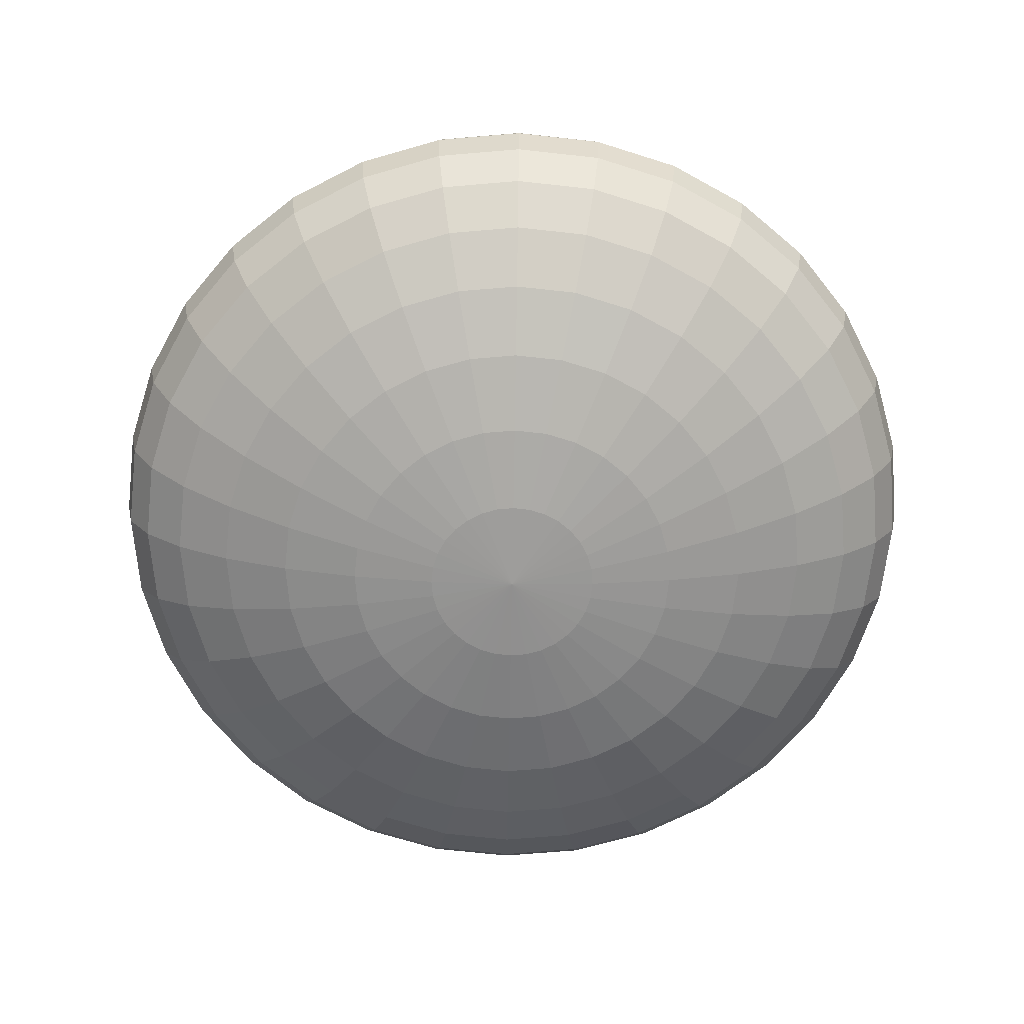
<metadata>
{"format":"obj","ext":"obj","renderer":"f3d","projection":"perspective","resolution":1024,"background":"white","views":[{"elev":-68.0,"azim":32.9,"up":"+Y"}]}
</metadata>
<code>
o 球
v 0.2721 2.58 -0.2123
v 0.2721 2.56 -0.2559
v 0.2721 2.533 -0.2795
v 0.2721 2.519 -0.2825
v 0.2721 2.504 -0.2795
v 0.2721 2.478 -0.2559
v 0.2781 2.591 -0.1547
v 0.2839 2.587 -0.1838
v 0.2893 2.58 -0.2106
v 0.294 2.571 -0.2341
v 0.2978 2.56 -0.2533
v 0.3007 2.547 -0.2677
v 0.3024 2.533 -0.2765
v 0.303 2.519 -0.2795
v 0.3024 2.504 -0.2765
v 0.3007 2.49 -0.2677
v 0.2978 2.478 -0.2533
v 0.294 2.466 -0.2341
v 0.2893 2.457 -0.2106
v 0.2839 2.45 -0.1838
v 0.2781 2.446 -0.1547
v 0.2839 2.591 -0.1529
v 0.2953 2.587 -0.1803
v 0.3058 2.58 -0.2056
v 0.315 2.571 -0.2277
v 0.3226 2.56 -0.2459
v 0.3282 2.547 -0.2594
v 0.3316 2.533 -0.2677
v 0.3328 2.519 -0.2705
v 0.3316 2.504 -0.2677
v 0.3282 2.49 -0.2594
v 0.3226 2.478 -0.2459
v 0.315 2.466 -0.2277
v 0.3058 2.457 -0.2056
v 0.2953 2.45 -0.1803
v 0.2839 2.446 -0.1529
v 0.2893 2.591 -0.1501
v 0.3058 2.587 -0.1747
v 0.3211 2.58 -0.1974
v 0.3344 2.571 -0.2174
v 0.3454 2.56 -0.2337
v 0.3535 2.547 -0.2459
v 0.3585 2.533 -0.2533
v 0.3602 2.519 -0.2559
v 0.3585 2.504 -0.2533
v 0.3535 2.49 -0.2459
v 0.3454 2.478 -0.2337
v 0.3344 2.466 -0.2174
v 0.3211 2.457 -0.1974
v 0.3058 2.45 -0.1747
v 0.2893 2.446 -0.1501
v 0.294 2.591 -0.1462
v 0.315 2.587 -0.1672
v 0.3344 2.58 -0.1865
v 0.3514 2.571 -0.2035
v 0.3654 2.56 -0.2174
v 0.3758 2.547 -0.2277
v 0.3821 2.533 -0.2341
v 0.3843 2.519 -0.2362
v 0.3821 2.504 -0.2341
v 0.3758 2.49 -0.2277
v 0.3654 2.478 -0.2174
v 0.3514 2.466 -0.2035
v 0.3344 2.457 -0.1865
v 0.315 2.45 -0.1672
v 0.294 2.446 -0.1462
v 0.2978 2.591 -0.1416
v 0.3226 2.587 -0.158
v 0.3454 2.58 -0.1732
v 0.3654 2.571 -0.1865
v 0.3818 2.56 -0.1974
v 0.394 2.547 -0.2056
v 0.4015 2.533 -0.2106
v 0.404 2.519 -0.2123
v 0.4015 2.504 -0.2106
v 0.394 2.49 -0.2056
v 0.3818 2.478 -0.1974
v 0.3654 2.466 -0.1865
v 0.3454 2.457 -0.1732
v 0.3226 2.45 -0.158
v 0.2978 2.446 -0.1416
v 0.2721 2.593 -0.1244
v 0.3007 2.591 -0.1362
v 0.3282 2.587 -0.1476
v 0.3535 2.58 -0.158
v 0.3758 2.571 -0.1672
v 0.394 2.56 -0.1747
v 0.4075 2.547 -0.1803
v 0.4159 2.533 -0.1838
v 0.4187 2.519 -0.1849
v 0.4159 2.504 -0.1838
v 0.4075 2.49 -0.1803
v 0.394 2.478 -0.1747
v 0.3758 2.466 -0.1672
v 0.3535 2.457 -0.158
v 0.3282 2.45 -0.1476
v 0.3007 2.446 -0.1362
v 0.3024 2.591 -0.1304
v 0.3316 2.587 -0.1362
v 0.3585 2.58 -0.1416
v 0.3821 2.571 -0.1462
v 0.4015 2.56 -0.1501
v 0.4159 2.547 -0.1529
v 0.4247 2.533 -0.1547
v 0.4277 2.519 -0.1553
v 0.4247 2.504 -0.1547
v 0.4159 2.49 -0.1529
v 0.4015 2.478 -0.1501
v 0.3821 2.466 -0.1462
v 0.3585 2.457 -0.1416
v 0.3316 2.45 -0.1362
v 0.3024 2.446 -0.1304
v 0.303 2.591 -0.1244
v 0.3328 2.587 -0.1244
v 0.3602 2.58 -0.1244
v 0.3843 2.571 -0.1244
v 0.404 2.56 -0.1244
v 0.4187 2.547 -0.1244
v 0.4277 2.533 -0.1244
v 0.4308 2.519 -0.1244
v 0.4277 2.504 -0.1244
v 0.4187 2.49 -0.1244
v 0.404 2.478 -0.1244
v 0.3843 2.466 -0.1244
v 0.3602 2.457 -0.1244
v 0.3328 2.45 -0.1244
v 0.303 2.446 -0.1244
v 0.3024 2.591 -0.1184
v 0.3316 2.587 -0.1126
v 0.3585 2.58 -0.1073
v 0.3821 2.571 -0.1026
v 0.4015 2.56 -0.09879
v 0.4159 2.547 -0.09594
v 0.4247 2.533 -0.09418
v 0.4277 2.519 -0.09359
v 0.4247 2.504 -0.09418
v 0.4159 2.49 -0.09594
v 0.4015 2.478 -0.09879
v 0.3821 2.466 -0.1026
v 0.3585 2.457 -0.1073
v 0.3316 2.45 -0.1126
v 0.3024 2.446 -0.1184
v 0.3007 2.591 -0.1126
v 0.3282 2.587 -0.1013
v 0.3535 2.58 -0.09082
v 0.3758 2.571 -0.08166
v 0.394 2.56 -0.07413
v 0.4075 2.547 -0.06854
v 0.4159 2.533 -0.0651
v 0.4187 2.519 -0.06394
v 0.4159 2.504 -0.0651
v 0.4075 2.49 -0.06854
v 0.394 2.478 -0.07413
v 0.3758 2.466 -0.08166
v 0.3535 2.457 -0.09082
v 0.3282 2.45 -0.1013
v 0.3007 2.446 -0.1126
v 0.2978 2.591 -0.1073
v 0.3226 2.587 -0.09082
v 0.3454 2.58 -0.07564
v 0.3654 2.571 -0.06233
v 0.3818 2.56 -0.05141
v 0.394 2.547 -0.04329
v 0.4015 2.533 -0.0383
v 0.404 2.519 -0.03661
v 0.4015 2.504 -0.0383
v 0.394 2.49 -0.04329
v 0.3818 2.478 -0.05141
v 0.3654 2.466 -0.06233
v 0.3454 2.457 -0.07564
v 0.3226 2.45 -0.09082
v 0.2978 2.446 -0.1073
v 0.294 2.591 -0.1026
v 0.315 2.587 -0.08166
v 0.3344 2.58 -0.06233
v 0.3514 2.571 -0.04539
v 0.3654 2.56 -0.03149
v 0.3758 2.547 -0.02116
v 0.3821 2.533 -0.0148
v 0.3843 2.519 -0.01265
v 0.3821 2.504 -0.0148
v 0.3758 2.49 -0.02116
v 0.3654 2.478 -0.03149
v 0.3514 2.466 -0.04539
v 0.3344 2.457 -0.06233
v 0.315 2.45 -0.08166
v 0.294 2.446 -0.1026
v 0.2893 2.591 -0.09879
v 0.3058 2.587 -0.07413
v 0.3211 2.58 -0.05141
v 0.3344 2.571 -0.03149
v 0.3454 2.56 -0.01515
v 0.3535 2.547 -0.003001
v 0.3585 2.533 0.004478
v 0.3602 2.519 0.007004
v 0.3585 2.504 0.004478
v 0.3535 2.49 -0.003001
v 0.3454 2.478 -0.01515
v 0.3344 2.466 -0.03149
v 0.3211 2.457 -0.05141
v 0.3058 2.45 -0.07413
v 0.2893 2.446 -0.09879
v 0.2839 2.591 -0.09594
v 0.2953 2.587 -0.06854
v 0.3058 2.58 -0.04329
v 0.315 2.571 -0.02116
v 0.3226 2.56 -0.003001
v 0.3282 2.547 0.0105
v 0.3316 2.533 0.0188
v 0.3328 2.519 0.02161
v 0.3316 2.504 0.0188
v 0.3282 2.49 0.0105
v 0.3226 2.478 -0.003001
v 0.315 2.466 -0.02116
v 0.3058 2.457 -0.04329
v 0.2953 2.45 -0.06854
v 0.2839 2.446 -0.09594
v 0.2781 2.591 -0.09418
v 0.2839 2.587 -0.0651
v 0.2893 2.58 -0.0383
v 0.294 2.571 -0.0148
v 0.2978 2.56 0.004478
v 0.3007 2.547 0.0188
v 0.3024 2.533 0.02763
v 0.303 2.519 0.03061
v 0.3024 2.504 0.02763
v 0.3007 2.49 0.0188
v 0.2978 2.478 0.004478
v 0.294 2.466 -0.0148
v 0.2893 2.457 -0.0383
v 0.2839 2.45 -0.0651
v 0.2781 2.446 -0.09418
v 0.2721 2.591 -0.09359
v 0.2721 2.587 -0.06394
v 0.2721 2.58 -0.03661
v 0.2721 2.571 -0.01265
v 0.2721 2.56 0.007004
v 0.2721 2.547 0.02161
v 0.2721 2.533 0.03061
v 0.2721 2.519 0.03364
v 0.2721 2.504 0.03061
v 0.2721 2.49 0.02161
v 0.2721 2.478 0.007004
v 0.2721 2.466 -0.01265
v 0.2721 2.457 -0.03661
v 0.2721 2.45 -0.06394
v 0.2721 2.446 -0.09359
v 0.266 2.591 -0.09418
v 0.2602 2.587 -0.0651
v 0.2549 2.58 -0.0383
v 0.2502 2.571 -0.0148
v 0.2463 2.56 0.004478
v 0.2435 2.547 0.0188
v 0.2417 2.533 0.02763
v 0.2411 2.519 0.03061
v 0.2417 2.504 0.02763
v 0.2435 2.49 0.0188
v 0.2463 2.478 0.004478
v 0.2502 2.466 -0.0148
v 0.2549 2.457 -0.0383
v 0.2602 2.45 -0.0651
v 0.266 2.446 -0.09418
v 0.2602 2.591 -0.09594
v 0.2488 2.587 -0.06854
v 0.2383 2.58 -0.04329
v 0.2291 2.571 -0.02116
v 0.2216 2.56 -0.003001
v 0.216 2.547 0.0105
v 0.2125 2.533 0.0188
v 0.2113 2.519 0.02161
v 0.2125 2.504 0.0188
v 0.216 2.49 0.0105
v 0.2216 2.478 -0.003001
v 0.2291 2.466 -0.02116
v 0.2383 2.457 -0.04329
v 0.2488 2.45 -0.06854
v 0.2602 2.446 -0.09594
v 0.2549 2.591 -0.09879
v 0.2383 2.587 -0.07413
v 0.2231 2.58 -0.05141
v 0.2097 2.571 -0.03149
v 0.1987 2.56 -0.01515
v 0.1906 2.547 -0.003001
v 0.1856 2.533 0.004478
v 0.1839 2.519 0.007004
v 0.1856 2.504 0.004478
v 0.1906 2.49 -0.003001
v 0.1987 2.478 -0.01515
v 0.2097 2.466 -0.03149
v 0.2231 2.457 -0.05141
v 0.2383 2.45 -0.07413
v 0.2549 2.446 -0.09879
v 0.2502 2.591 -0.1026
v 0.2291 2.587 -0.08166
v 0.2097 2.58 -0.06233
v 0.1927 2.571 -0.04539
v 0.1788 2.56 -0.03149
v 0.1684 2.547 -0.02116
v 0.162 2.533 -0.0148
v 0.1598 2.519 -0.01265
v 0.162 2.504 -0.0148
v 0.1684 2.49 -0.02116
v 0.1788 2.478 -0.03149
v 0.1927 2.466 -0.04539
v 0.2097 2.457 -0.06233
v 0.2291 2.45 -0.08166
v 0.2502 2.446 -0.1026
v 0.2721 2.445 -0.1244
v 0.2463 2.591 -0.1073
v 0.2216 2.587 -0.09082
v 0.1987 2.58 -0.07564
v 0.1788 2.571 -0.06233
v 0.1623 2.56 -0.05141
v 0.1501 2.547 -0.04329
v 0.1426 2.533 -0.0383
v 0.1401 2.519 -0.03661
v 0.1426 2.504 -0.0383
v 0.1501 2.49 -0.04329
v 0.1623 2.478 -0.05141
v 0.1788 2.466 -0.06233
v 0.1987 2.457 -0.07564
v 0.2216 2.45 -0.09082
v 0.2463 2.446 -0.1073
v 0.2435 2.591 -0.1126
v 0.216 2.587 -0.1013
v 0.1906 2.58 -0.09082
v 0.1684 2.571 -0.08166
v 0.1501 2.56 -0.07413
v 0.1366 2.547 -0.06854
v 0.1282 2.533 -0.0651
v 0.1254 2.519 -0.06394
v 0.1282 2.504 -0.0651
v 0.1366 2.49 -0.06854
v 0.1501 2.478 -0.07413
v 0.1684 2.466 -0.08166
v 0.1906 2.457 -0.09082
v 0.216 2.45 -0.1013
v 0.2435 2.446 -0.1126
v 0.2417 2.591 -0.1184
v 0.2125 2.587 -0.1126
v 0.1856 2.58 -0.1073
v 0.162 2.571 -0.1026
v 0.1426 2.56 -0.09879
v 0.1282 2.547 -0.09594
v 0.1194 2.533 -0.09418
v 0.1164 2.519 -0.09359
v 0.1194 2.504 -0.09418
v 0.1282 2.49 -0.09594
v 0.1426 2.478 -0.09879
v 0.162 2.466 -0.1026
v 0.1856 2.457 -0.1073
v 0.2125 2.45 -0.1126
v 0.2417 2.446 -0.1184
v 0.2411 2.591 -0.1244
v 0.2113 2.587 -0.1244
v 0.1839 2.58 -0.1244
v 0.1598 2.571 -0.1244
v 0.1401 2.56 -0.1244
v 0.1254 2.547 -0.1244
v 0.1164 2.533 -0.1244
v 0.1134 2.519 -0.1244
v 0.1164 2.504 -0.1244
v 0.1254 2.49 -0.1244
v 0.1401 2.478 -0.1244
v 0.1598 2.466 -0.1244
v 0.1839 2.457 -0.1244
v 0.2113 2.45 -0.1244
v 0.2411 2.446 -0.1244
v 0.2417 2.591 -0.1304
v 0.2125 2.587 -0.1362
v 0.1856 2.58 -0.1416
v 0.162 2.571 -0.1462
v 0.1426 2.56 -0.1501
v 0.1282 2.547 -0.1529
v 0.1194 2.533 -0.1547
v 0.1164 2.519 -0.1553
v 0.1194 2.504 -0.1547
v 0.1282 2.49 -0.1529
v 0.1426 2.478 -0.1501
v 0.162 2.466 -0.1462
v 0.1856 2.457 -0.1416
v 0.2125 2.45 -0.1362
v 0.2417 2.446 -0.1304
v 0.2435 2.591 -0.1362
v 0.216 2.587 -0.1476
v 0.1906 2.58 -0.158
v 0.1684 2.571 -0.1672
v 0.1501 2.56 -0.1747
v 0.1366 2.547 -0.1803
v 0.1282 2.533 -0.1838
v 0.1254 2.519 -0.1849
v 0.1282 2.504 -0.1838
v 0.1366 2.49 -0.1803
v 0.1501 2.478 -0.1747
v 0.1684 2.466 -0.1672
v 0.1906 2.457 -0.158
v 0.216 2.45 -0.1476
v 0.2435 2.446 -0.1362
v 0.2463 2.591 -0.1416
v 0.2216 2.587 -0.158
v 0.1987 2.58 -0.1732
v 0.1788 2.571 -0.1865
v 0.1623 2.56 -0.1974
v 0.1501 2.547 -0.2056
v 0.1426 2.533 -0.2106
v 0.1401 2.519 -0.2123
v 0.1426 2.504 -0.2106
v 0.1501 2.49 -0.2056
v 0.1623 2.478 -0.1974
v 0.1788 2.466 -0.1865
v 0.1987 2.457 -0.1732
v 0.2216 2.45 -0.158
v 0.2463 2.446 -0.1416
v 0.2502 2.591 -0.1462
v 0.2291 2.587 -0.1672
v 0.2097 2.58 -0.1865
v 0.1927 2.571 -0.2035
v 0.1788 2.56 -0.2174
v 0.1684 2.547 -0.2277
v 0.162 2.533 -0.2341
v 0.1598 2.519 -0.2362
v 0.162 2.504 -0.2341
v 0.1684 2.49 -0.2277
v 0.1788 2.478 -0.2174
v 0.1927 2.466 -0.2035
v 0.2097 2.457 -0.1865
v 0.2291 2.45 -0.1672
v 0.2502 2.446 -0.1462
v 0.2549 2.591 -0.1501
v 0.2383 2.587 -0.1747
v 0.2231 2.58 -0.1974
v 0.2097 2.571 -0.2174
v 0.1987 2.56 -0.2337
v 0.1906 2.547 -0.2459
v 0.1856 2.533 -0.2533
v 0.1839 2.519 -0.2559
v 0.1856 2.504 -0.2533
v 0.1906 2.49 -0.2459
v 0.1987 2.478 -0.2337
v 0.2097 2.466 -0.2174
v 0.2231 2.457 -0.1974
v 0.2383 2.45 -0.1747
v 0.2549 2.446 -0.1501
v 0.2602 2.591 -0.1529
v 0.2488 2.587 -0.1803
v 0.2383 2.58 -0.2056
v 0.2291 2.571 -0.2277
v 0.2216 2.56 -0.2459
v 0.216 2.547 -0.2594
v 0.2125 2.533 -0.2677
v 0.2113 2.519 -0.2705
v 0.2125 2.504 -0.2677
v 0.216 2.49 -0.2594
v 0.2216 2.478 -0.2459
v 0.2291 2.466 -0.2277
v 0.2383 2.457 -0.2056
v 0.2488 2.45 -0.1803
v 0.2602 2.446 -0.1529
v 0.266 2.591 -0.1547
v 0.2602 2.587 -0.1838
v 0.2549 2.58 -0.2106
v 0.2502 2.571 -0.2341
v 0.2463 2.56 -0.2533
v 0.2435 2.547 -0.2677
v 0.2417 2.533 -0.2765
v 0.2411 2.519 -0.2795
v 0.2417 2.504 -0.2765
v 0.2435 2.49 -0.2677
v 0.2463 2.478 -0.2533
v 0.2502 2.466 -0.2341
v 0.2549 2.457 -0.2106
v 0.2602 2.45 -0.1838
v 0.266 2.446 -0.1547
v 0.2721 2.591 -0.1553
v 0.2721 2.587 -0.1849
v 0.2721 2.571 -0.2362
v 0.2721 2.547 -0.2705
v 0.2721 2.49 -0.2705
v 0.2721 2.466 -0.2362
v 0.2721 2.457 -0.2123
v 0.2721 2.45 -0.1849
v 0.2721 2.446 -0.1553
f 481 480 19 20
f 3 477 12 13
f 482 481 20 21
f 4 3 13 14
f 474 82 7
f 308 482 21
f 5 4 14 15
f 475 474 7 8
f 478 5 15 16
f 1 475 8 9
f 6 478 16 17
f 476 1 9 10
f 479 6 17 18
f 2 476 10 11
f 480 479 18 19
f 477 2 11 12
f 19 18 33 34
f 12 11 26 27
f 20 19 34 35
f 13 12 27 28
f 21 20 35 36
f 14 13 28 29
f 7 82 22
f 308 21 36
f 15 14 29 30
f 8 7 22 23
f 16 15 30 31
f 9 8 23 24
f 17 16 31 32
f 10 9 24 25
f 18 17 32 33
f 11 10 25 26
f 23 22 37 38
f 31 30 45 46
f 24 23 38 39
f 32 31 46 47
f 25 24 39 40
f 33 32 47 48
f 26 25 40 41
f 34 33 48 49
f 27 26 41 42
f 35 34 49 50
f 28 27 42 43
f 36 35 50 51
f 29 28 43 44
f 22 82 37
f 308 36 51
f 30 29 44 45
f 42 41 56 57
f 50 49 64 65
f 43 42 57 58
f 51 50 65 66
f 44 43 58 59
f 37 82 52
f 308 51 66
f 45 44 59 60
f 38 37 52 53
f 46 45 60 61
f 39 38 53 54
f 47 46 61 62
f 40 39 54 55
f 48 47 62 63
f 41 40 55 56
f 49 48 63 64
f 61 60 75 76
f 54 53 68 69
f 62 61 76 77
f 55 54 69 70
f 63 62 77 78
f 56 55 70 71
f 64 63 78 79
f 57 56 71 72
f 65 64 79 80
f 58 57 72 73
f 66 65 80 81
f 59 58 73 74
f 52 82 67
f 308 66 81
f 60 59 74 75
f 53 52 67 68
f 80 79 95 96
f 73 72 88 89
f 81 80 96 97
f 74 73 89 90
f 67 82 83
f 308 81 97
f 75 74 90 91
f 68 67 83 84
f 76 75 91 92
f 69 68 84 85
f 77 76 92 93
f 70 69 85 86
f 78 77 93 94
f 71 70 86 87
f 79 78 94 95
f 72 71 87 88
f 85 84 99 100
f 93 92 107 108
f 86 85 100 101
f 94 93 108 109
f 87 86 101 102
f 95 94 109 110
f 88 87 102 103
f 96 95 110 111
f 89 88 103 104
f 97 96 111 112
f 90 89 104 105
f 83 82 98
f 308 97 112
f 91 90 105 106
f 84 83 98 99
f 92 91 106 107
f 104 103 118 119
f 112 111 126 127
f 105 104 119 120
f 98 82 113
f 308 112 127
f 106 105 120 121
f 99 98 113 114
f 107 106 121 122
f 100 99 114 115
f 108 107 122 123
f 101 100 115 116
f 109 108 123 124
f 102 101 116 117
f 110 109 124 125
f 103 102 117 118
f 111 110 125 126
f 123 122 137 138
f 116 115 130 131
f 124 123 138 139
f 117 116 131 132
f 125 124 139 140
f 118 117 132 133
f 126 125 140 141
f 119 118 133 134
f 127 126 141 142
f 120 119 134 135
f 113 82 128
f 308 127 142
f 121 120 135 136
f 114 113 128 129
f 122 121 136 137
f 115 114 129 130
f 142 141 156 157
f 135 134 149 150
f 128 82 143
f 308 142 157
f 136 135 150 151
f 129 128 143 144
f 137 136 151 152
f 130 129 144 145
f 138 137 152 153
f 131 130 145 146
f 139 138 153 154
f 132 131 146 147
f 140 139 154 155
f 133 132 147 148
f 141 140 155 156
f 134 133 148 149
f 154 153 168 169
f 147 146 161 162
f 155 154 169 170
f 148 147 162 163
f 156 155 170 171
f 149 148 163 164
f 157 156 171 172
f 150 149 164 165
f 143 82 158
f 308 157 172
f 151 150 165 166
f 144 143 158 159
f 152 151 166 167
f 145 144 159 160
f 153 152 167 168
f 146 145 160 161
f 158 82 173
f 308 172 187
f 166 165 180 181
f 159 158 173 174
f 167 166 181 182
f 160 159 174 175
f 168 167 182 183
f 161 160 175 176
f 169 168 183 184
f 162 161 176 177
f 170 169 184 185
f 163 162 177 178
f 171 170 185 186
f 164 163 178 179
f 172 171 186 187
f 165 164 179 180
f 177 176 191 192
f 185 184 199 200
f 178 177 192 193
f 186 185 200 201
f 179 178 193 194
f 187 186 201 202
f 180 179 194 195
f 173 82 188
f 308 187 202
f 181 180 195 196
f 174 173 188 189
f 182 181 196 197
f 175 174 189 190
f 183 182 197 198
f 176 175 190 191
f 184 183 198 199
f 196 195 210 211
f 189 188 203 204
f 197 196 211 212
f 190 189 204 205
f 198 197 212 213
f 191 190 205 206
f 199 198 213 214
f 192 191 206 207
f 200 199 214 215
f 193 192 207 208
f 201 200 215 216
f 194 193 208 209
f 202 201 216 217
f 195 194 209 210
f 188 82 203
f 308 202 217
f 215 214 229 230
f 208 207 222 223
f 216 215 230 231
f 209 208 223 224
f 217 216 231 232
f 210 209 224 225
f 203 82 218
f 308 217 232
f 211 210 225 226
f 204 203 218 219
f 212 211 226 227
f 205 204 219 220
f 213 212 227 228
f 206 205 220 221
f 214 213 228 229
f 207 206 221 222
f 219 218 233 234
f 227 226 241 242
f 220 219 234 235
f 228 227 242 243
f 221 220 235 236
f 229 228 243 244
f 222 221 236 237
f 230 229 244 245
f 223 222 237 238
f 231 230 245 246
f 224 223 238 239
f 232 231 246 247
f 225 224 239 240
f 218 82 233
f 308 232 247
f 226 225 240 241
f 238 237 252 253
f 246 245 260 261
f 239 238 253 254
f 247 246 261 262
f 240 239 254 255
f 233 82 248
f 308 247 262
f 241 240 255 256
f 234 233 248 249
f 242 241 256 257
f 235 234 249 250
f 243 242 257 258
f 236 235 250 251
f 244 243 258 259
f 237 236 251 252
f 245 244 259 260
f 257 256 271 272
f 250 249 264 265
f 258 257 272 273
f 251 250 265 266
f 259 258 273 274
f 252 251 266 267
f 260 259 274 275
f 253 252 267 268
f 261 260 275 276
f 254 253 268 269
f 262 261 276 277
f 255 254 269 270
f 248 82 263
f 308 262 277
f 256 255 270 271
f 249 248 263 264
f 276 275 290 291
f 269 268 283 284
f 277 276 291 292
f 270 269 284 285
f 263 82 278
f 308 277 292
f 271 270 285 286
f 264 263 278 279
f 272 271 286 287
f 265 264 279 280
f 273 272 287 288
f 266 265 280 281
f 274 273 288 289
f 267 266 281 282
f 275 274 289 290
f 268 267 282 283
f 288 287 302 303
f 281 280 295 296
f 289 288 303 304
f 282 281 296 297
f 290 289 304 305
f 283 282 297 298
f 291 290 305 306
f 284 283 298 299
f 292 291 306 307
f 285 284 299 300
f 278 82 293
f 308 292 307
f 286 285 300 301
f 279 278 293 294
f 287 286 301 302
f 280 279 294 295
f 307 306 322 323
f 300 299 315 316
f 293 82 309
f 308 307 323
f 301 300 316 317
f 294 293 309 310
f 302 301 317 318
f 295 294 310 311
f 303 302 318 319
f 296 295 311 312
f 304 303 319 320
f 297 296 312 313
f 305 304 320 321
f 298 297 313 314
f 306 305 321 322
f 299 298 314 315
f 312 311 326 327
f 320 319 334 335
f 313 312 327 328
f 321 320 335 336
f 314 313 328 329
f 322 321 336 337
f 315 314 329 330
f 323 322 337 338
f 316 315 330 331
f 309 82 324
f 308 323 338
f 317 316 331 332
f 310 309 324 325
f 318 317 332 333
f 311 310 325 326
f 319 318 333 334
f 331 330 345 346
f 324 82 339
f 308 338 353
f 332 331 346 347
f 325 324 339 340
f 333 332 347 348
f 326 325 340 341
f 334 333 348 349
f 327 326 341 342
f 335 334 349 350
f 328 327 342 343
f 336 335 350 351
f 329 328 343 344
f 337 336 351 352
f 330 329 344 345
f 338 337 352 353
f 350 349 364 365
f 343 342 357 358
f 351 350 365 366
f 344 343 358 359
f 352 351 366 367
f 345 344 359 360
f 353 352 367 368
f 346 345 360 361
f 339 82 354
f 308 353 368
f 347 346 361 362
f 340 339 354 355
f 348 347 362 363
f 341 340 355 356
f 349 348 363 364
f 342 341 356 357
f 354 82 369
f 308 368 383
f 362 361 376 377
f 355 354 369 370
f 363 362 377 378
f 356 355 370 371
f 364 363 378 379
f 357 356 371 372
f 365 364 379 380
f 358 357 372 373
f 366 365 380 381
f 359 358 373 374
f 367 366 381 382
f 360 359 374 375
f 368 367 382 383
f 361 360 375 376
f 373 372 387 388
f 381 380 395 396
f 374 373 388 389
f 382 381 396 397
f 375 374 389 390
f 383 382 397 398
f 376 375 390 391
f 369 82 384
f 308 383 398
f 377 376 391 392
f 370 369 384 385
f 378 377 392 393
f 371 370 385 386
f 379 378 393 394
f 372 371 386 387
f 380 379 394 395
f 392 391 406 407
f 385 384 399 400
f 393 392 407 408
f 386 385 400 401
f 394 393 408 409
f 387 386 401 402
f 395 394 409 410
f 388 387 402 403
f 396 395 410 411
f 389 388 403 404
f 397 396 411 412
f 390 389 404 405
f 398 397 412 413
f 391 390 405 406
f 384 82 399
f 308 398 413
f 411 410 425 426
f 404 403 418 419
f 412 411 426 427
f 405 404 419 420
f 413 412 427 428
f 406 405 420 421
f 399 82 414
f 308 413 428
f 407 406 421 422
f 400 399 414 415
f 408 407 422 423
f 401 400 415 416
f 409 408 423 424
f 402 401 416 417
f 410 409 424 425
f 403 402 417 418
f 423 422 437 438
f 416 415 430 431
f 424 423 438 439
f 417 416 431 432
f 425 424 439 440
f 418 417 432 433
f 426 425 440 441
f 419 418 433 434
f 427 426 441 442
f 420 419 434 435
f 428 427 442 443
f 421 420 435 436
f 414 82 429
f 308 428 443
f 422 421 436 437
f 415 414 429 430
f 442 441 456 457
f 435 434 449 450
f 443 442 457 458
f 436 435 450 451
f 429 82 444
f 308 443 458
f 437 436 451 452
f 430 429 444 445
f 438 437 452 453
f 431 430 445 446
f 439 438 453 454
f 432 431 446 447
f 440 439 454 455
f 433 432 447 448
f 441 440 455 456
f 434 433 448 449
f 446 445 460 461
f 454 453 468 469
f 447 446 461 462
f 455 454 469 470
f 448 447 462 463
f 456 455 470 471
f 449 448 463 464
f 457 456 471 472
f 450 449 464 465
f 458 457 472 473
f 451 450 465 466
f 444 82 459
f 308 458 473
f 452 451 466 467
f 445 444 459 460
f 453 452 467 468
f 465 464 477 3
f 473 472 481 482
f 466 465 3 4
f 459 82 474
f 308 473 482
f 467 466 4 5
f 460 459 474 475
f 468 467 5 478
f 461 460 475 1
f 469 468 478 6
f 462 461 1 476
f 470 469 6 479
f 463 462 476 2
f 471 470 479 480
f 464 463 2 477
f 472 471 480 481

</code>
